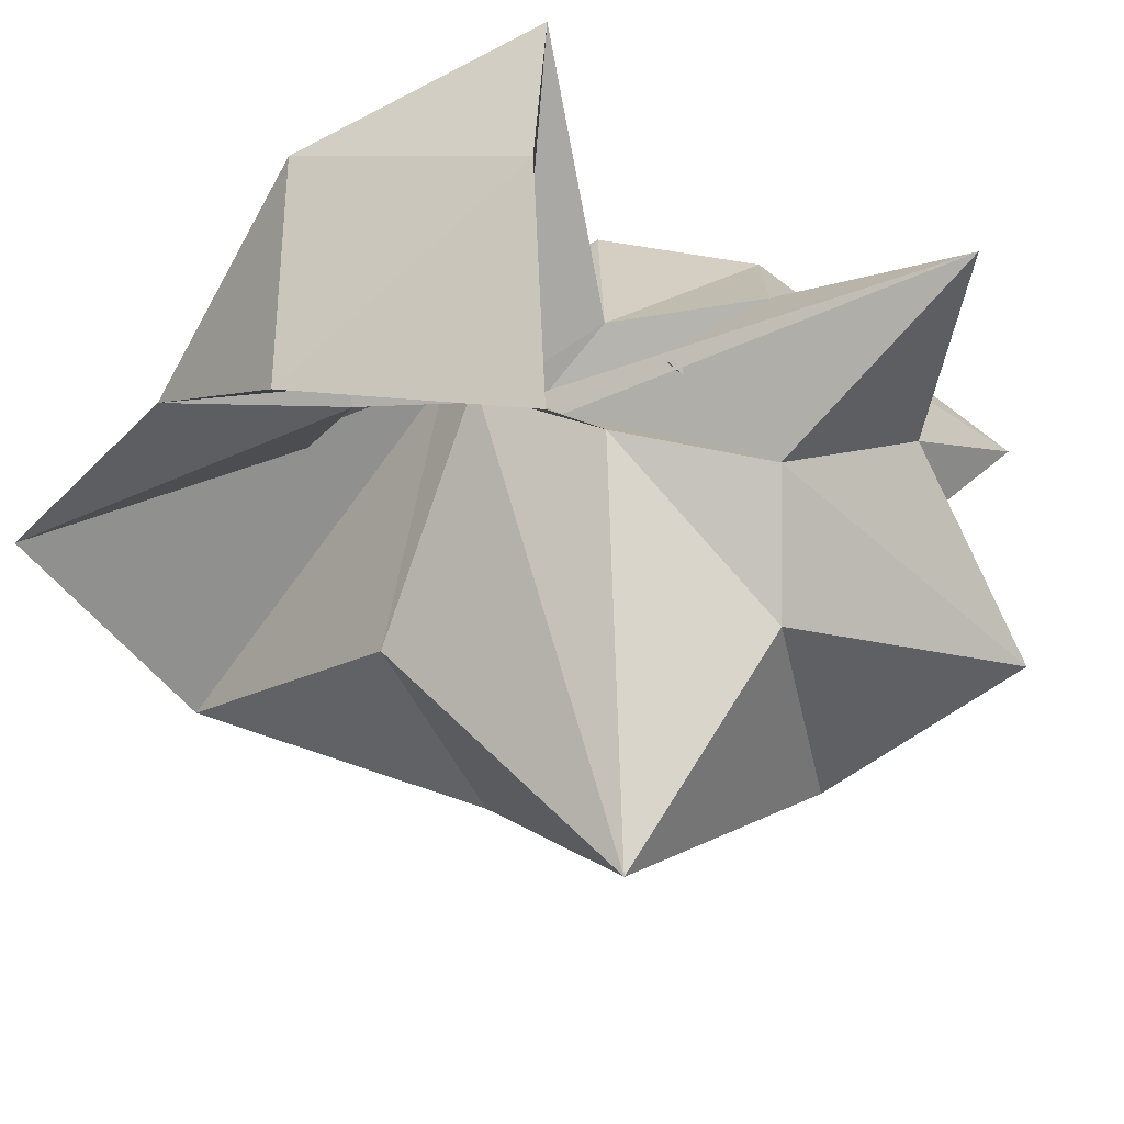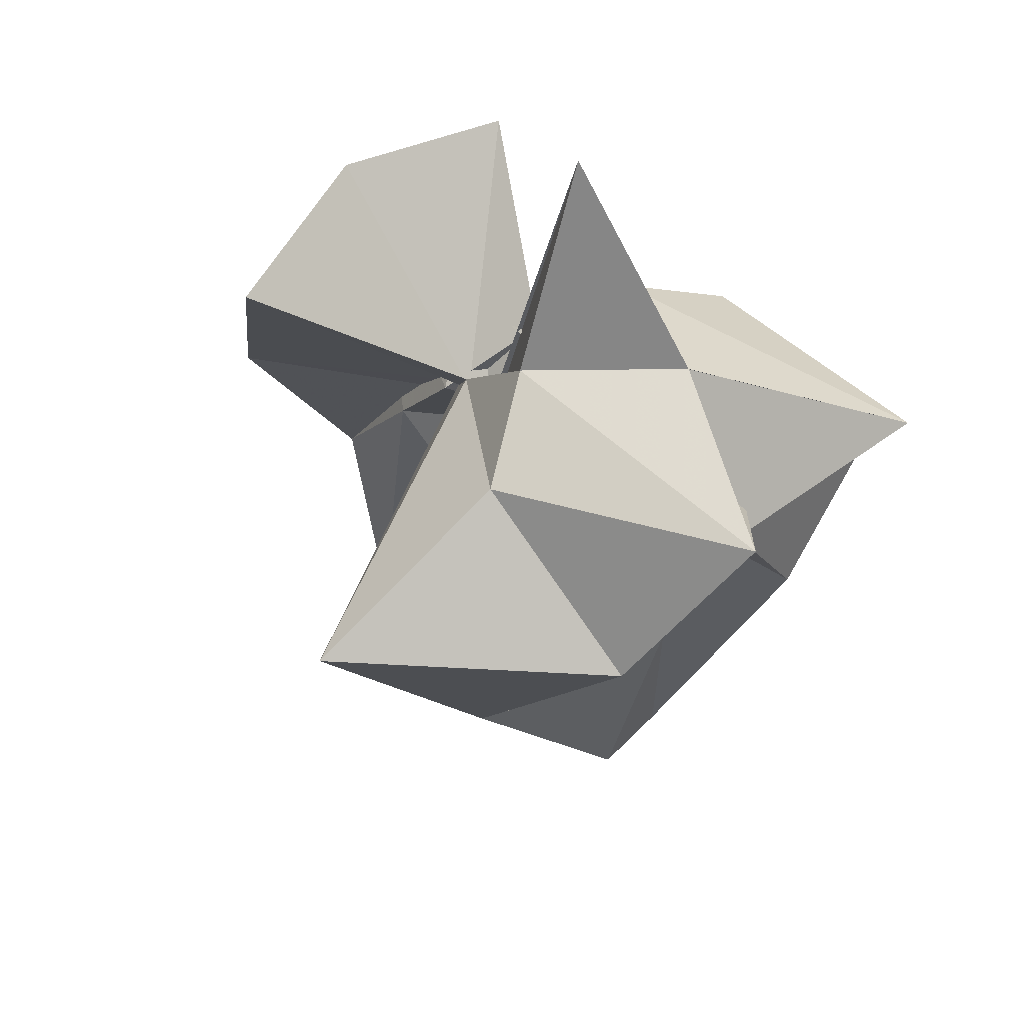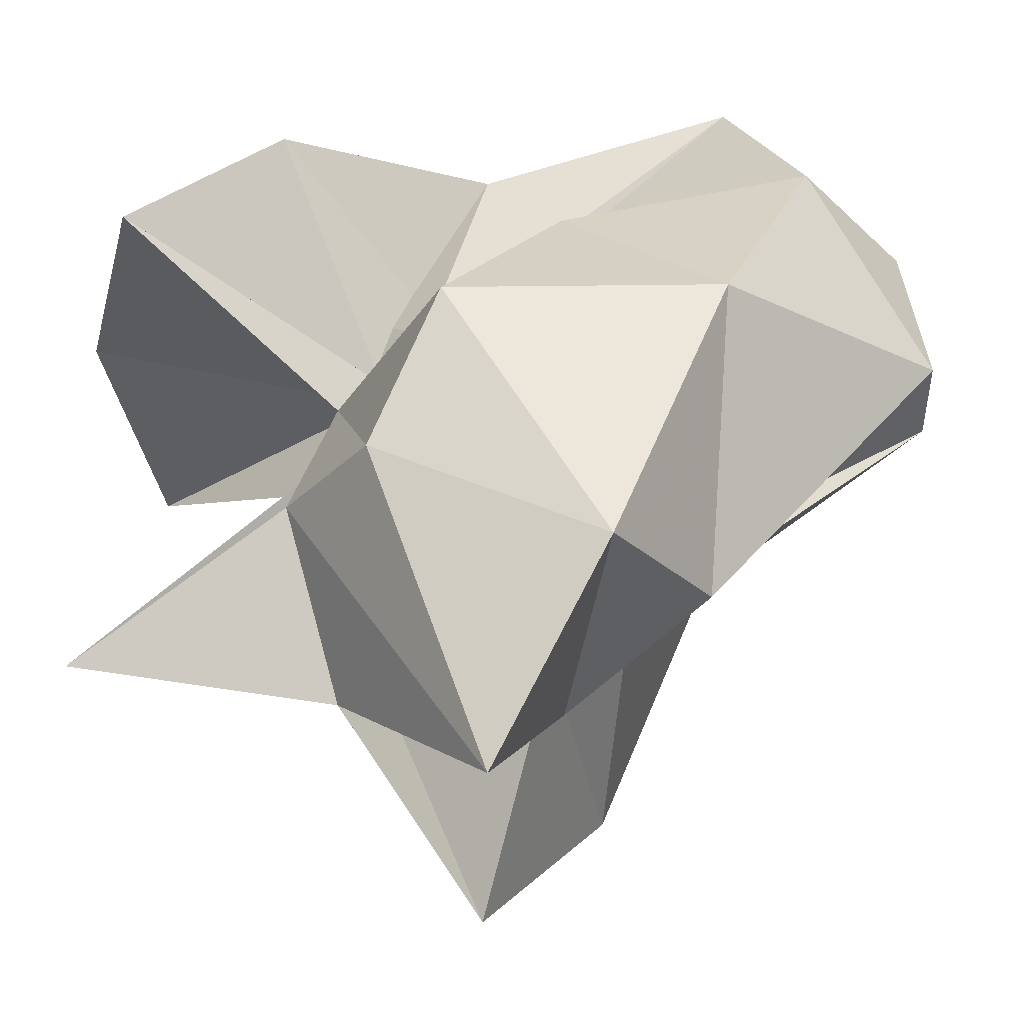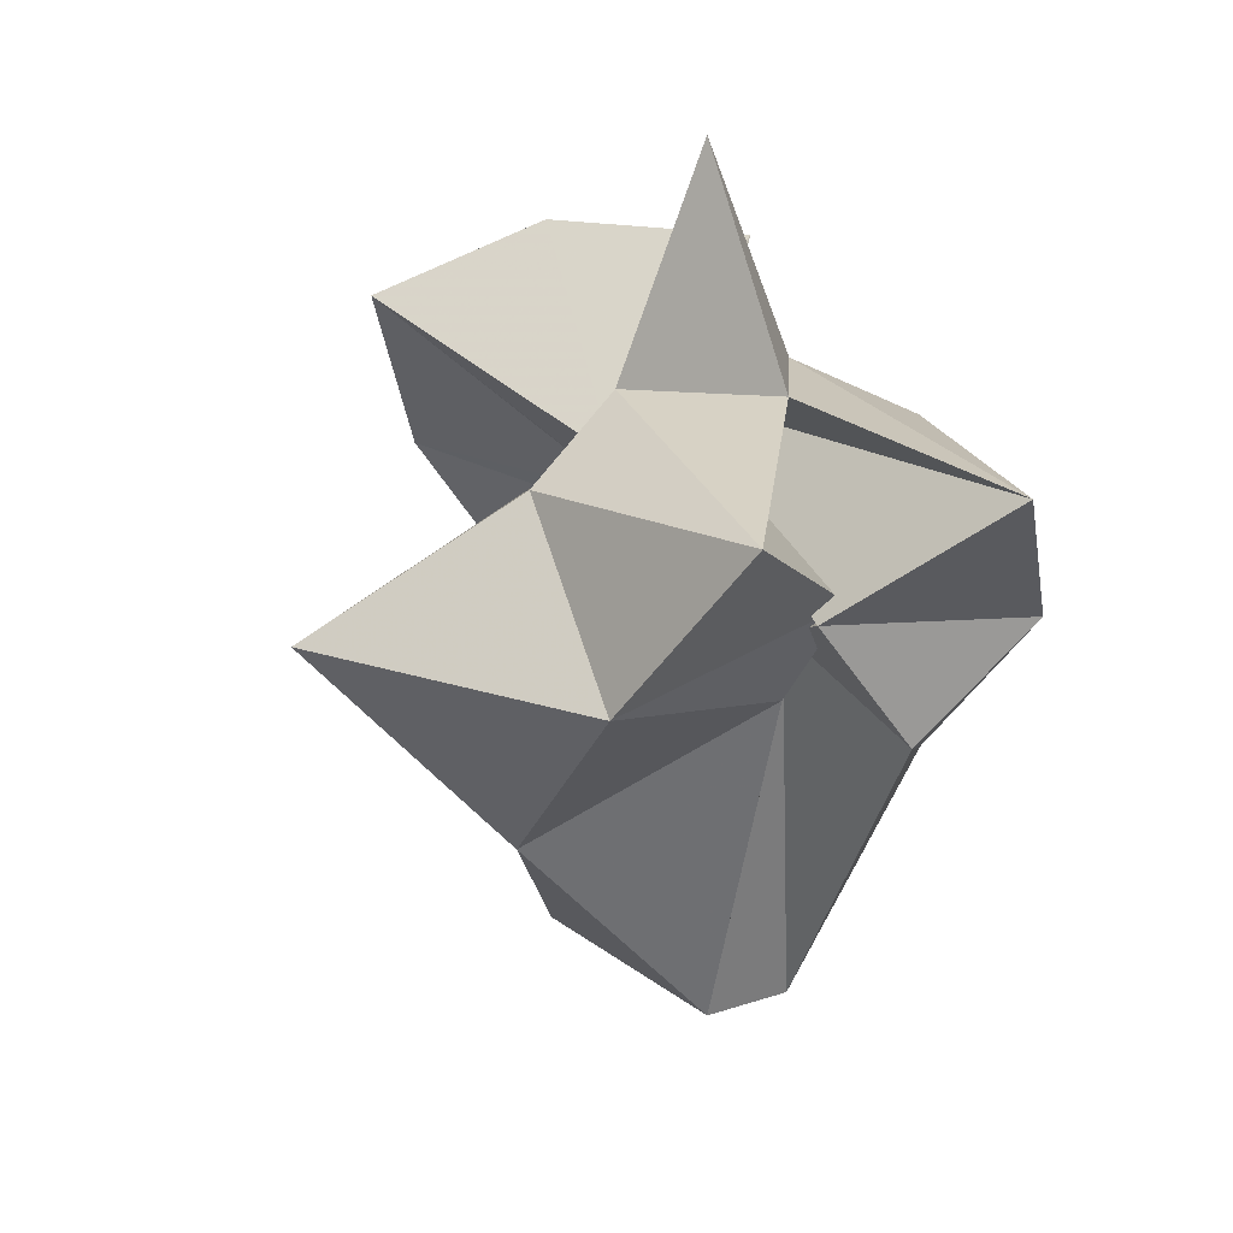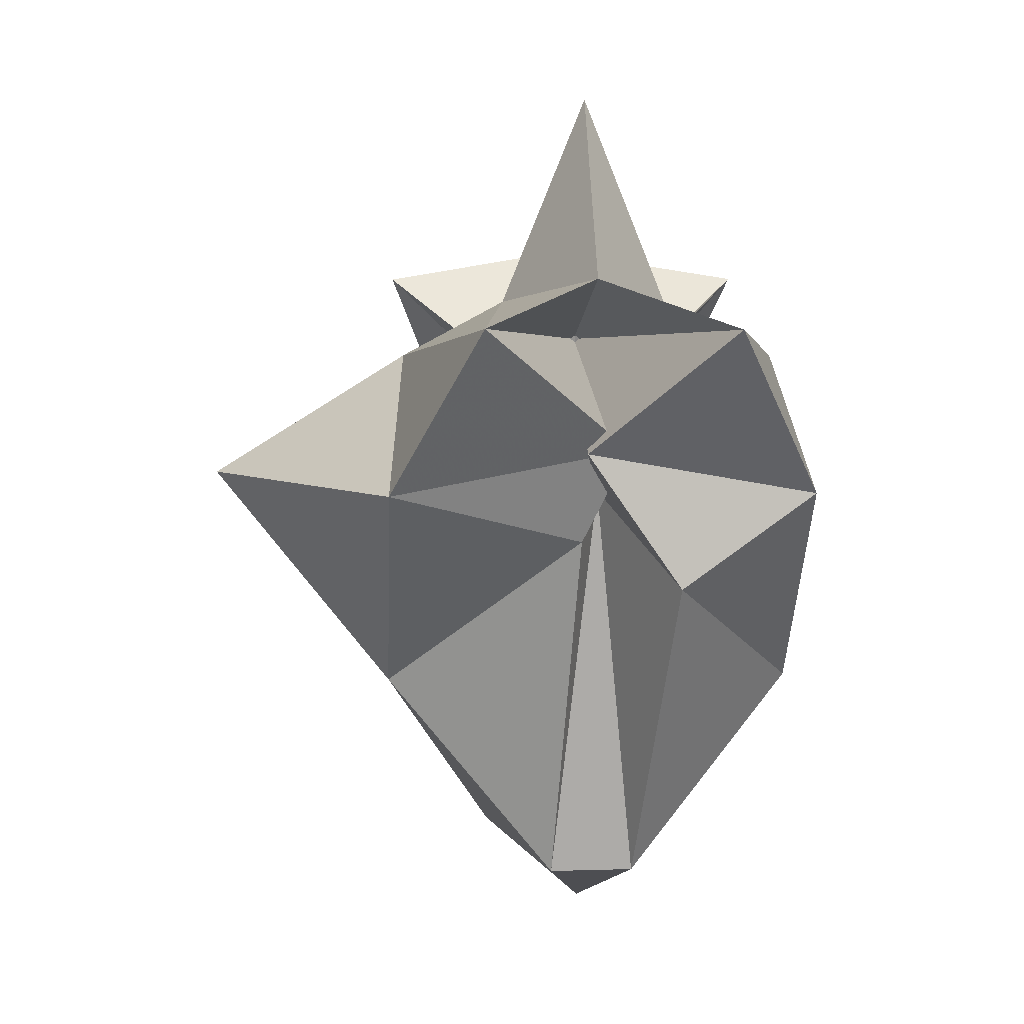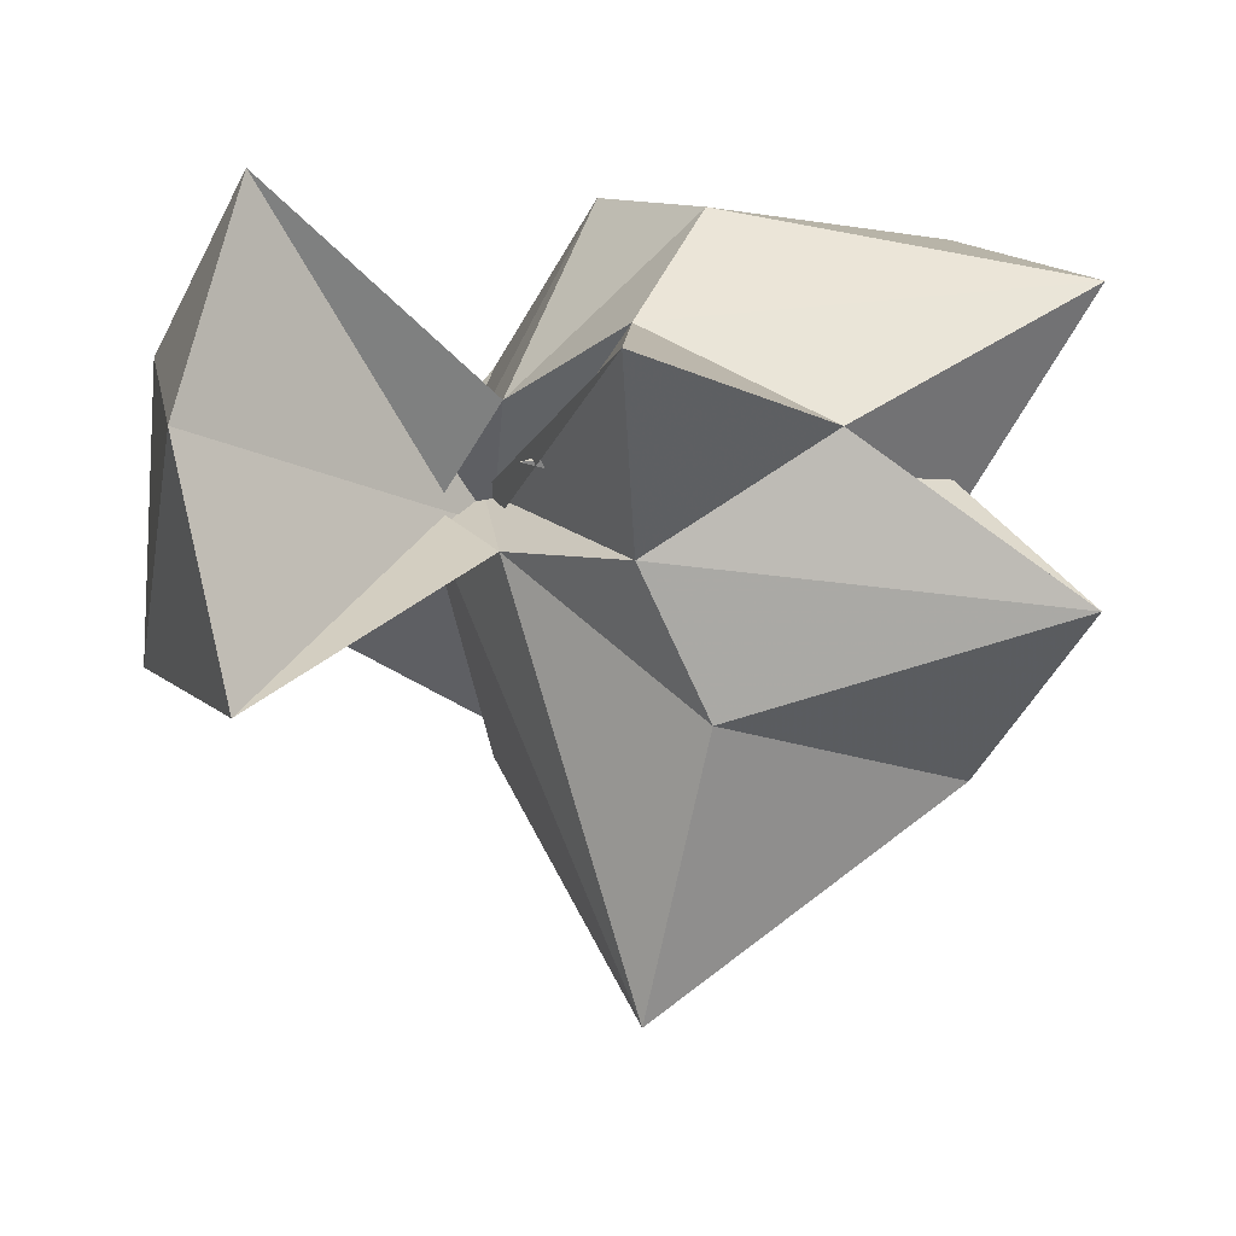
<metadata>
{"format":"obj","ext":"obj","renderer":"f3d","projection":"perspective","resolution":1024,"background":"white","views":[{"elev":-36.4,"azim":-44.3,"up":"+Y"},{"elev":46.0,"azim":40.6,"up":"+Z"},{"elev":51.2,"azim":61.4,"up":"+Y"},{"elev":25.8,"azim":63.3,"up":"+Z"},{"elev":7.3,"azim":86.2,"up":"+Z"},{"elev":-12.9,"azim":2.2,"up":"+Y"}]}
</metadata>
<code>
v -0.3283 -0.004027 1.036
v -0.4812 -0.003802 -1.212
v -0.5392 -0.01127 0.3815
v 0.5236 0.2953 0.4578
v -0.1975 0.4845 0.3534
v -0.5804 0.1469 0.2477
v -1.029 0.505 0.5357
v -1.142 -0.004027 0.6166
v -1.029 -0.5131 0.5357
v -0.5844 -0.1464 0.2526
v -0.1907 -0.4982 0.3579
v 0.4971 -0.318 0.4605
v 0.2712 -0.04984 0.1379
v 0.2745 0.5254 0.03645
v -0.4128 0.6118 0.06314
v -0.75 -0.0522 0.05384
v -1.279 0.305 0.03573
v -1.279 -0.313 0.03573
v -0.7514 0.01305 0.03304
v -0.3283 -1.004 0.03573
v 0.2853 -0.5449 0.0368
v 0.2104 0.0618 0.1405
v 0.2964 0.1858 -0.2018
v -0.1919 0.5333 -0.5156
v -0.6432 0.402 -0.3608
v -0.926 -0.04809 -0.1472
v -1.194 -0.004027 -0.4643
v -0.7507 0.08112 -0.06033
v -0.639 -0.4171 -0.365
v -0.1899 -0.5435 -0.5175
v 0.1347 -0.05096 -0.1021
v 0.05039 -0.003627 0.01985
v 0.04489 -0.003503 0.5657
v -0.3302 0.2161 0.492
v -0.6159 -0.03267 0.007916
v -0.6346 0.03471 0.01589
v -0.3251 -0.2256 0.4942
v -0.0689 0.1054 -1.023
v -0.6258 0.2514 -1.018
v -1.104 0.01442 -1.097
v -0.624 -0.2549 -1.02
v -0.0685 -0.1112 -1.024
f 3 13 4
f 4 13 14
f 4 14 5
f 5 14 15
f 5 15 6
f 6 15 16
f 6 16 7
f 7 16 17
f 7 17 8
f 8 17 18
f 8 18 9
f 9 18 19
f 9 19 10
f 10 19 20
f 10 20 11
f 11 20 21
f 11 21 12
f 12 21 22
f 12 22 3
f 3 22 13
f 13 23 14
f 14 23 24
f 14 24 15
f 15 24 25
f 15 25 16
f 16 25 26
f 16 26 17
f 17 26 27
f 17 27 18
f 18 27 28
f 18 28 19
f 19 28 29
f 19 29 20
f 20 29 30
f 20 30 21
f 21 30 31
f 21 31 22
f 22 31 32
f 22 32 13
f 13 32 23
f 3 4 33
f 33 4 34
f 4 5 34
f 5 6 34
f 34 6 35
f 6 7 35
f 7 8 35
f 35 8 36
f 8 9 36
f 9 10 36
f 36 10 37
f 10 11 37
f 11 12 37
f 37 12 33
f 12 3 33
f 23 38 24
f 24 38 39
f 24 39 25
f 25 39 26
f 26 39 40
f 26 40 27
f 27 40 28
f 28 40 41
f 28 41 29
f 29 41 30
f 30 41 42
f 30 42 31
f 31 42 32
f 32 42 38
f 32 38 23
f 33 34 1
f 34 35 1
f 35 36 1
f 36 37 1
f 37 33 1
f 39 38 2
f 40 39 2
f 41 40 2
f 42 41 2
f 38 42 2

</code>
